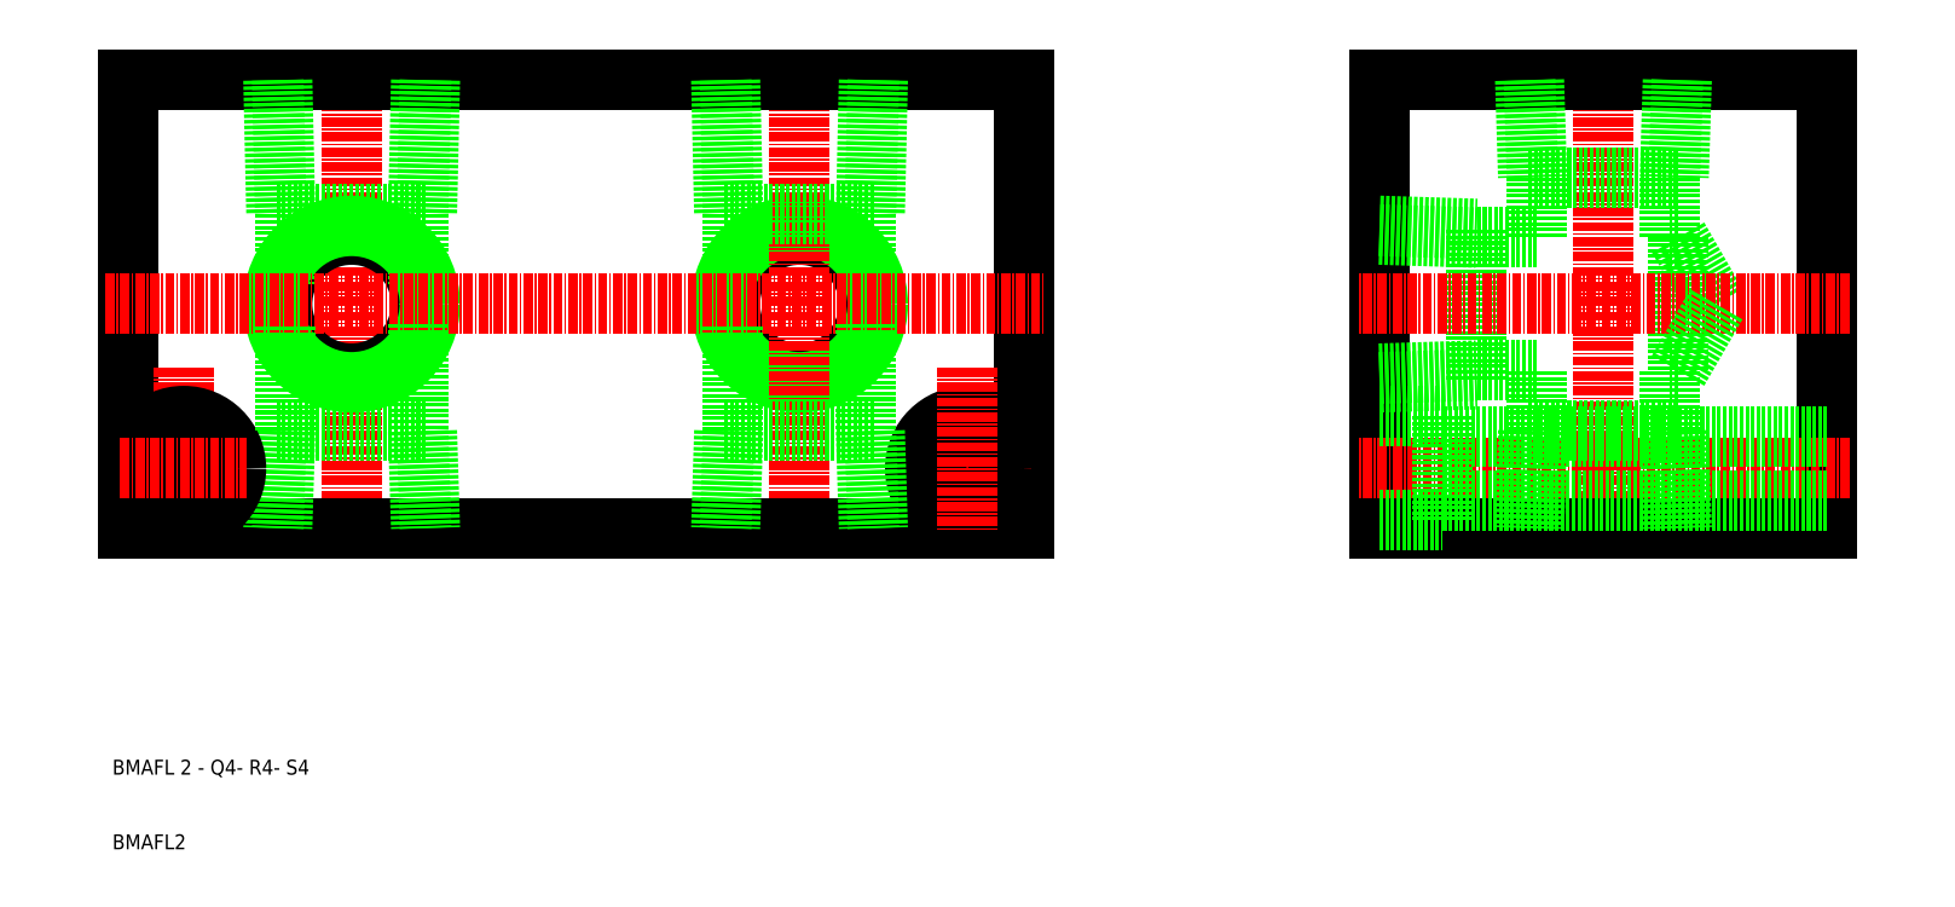
<metadata>
{"format":"dxf","ext":"dxf","renderer":"ezdxf+matplotlib","layout":"modelspace","background":"white","min_lineweight":24,"dpi":150}
</metadata>
<code>
0
SECTION
2
ENTITIES
0
LINE
8
0
10
959.1
20
144.5
30
0
11
959.1
21
135.2
31
0
0
LINE
8
0
10
941.3
20
144.5
30
0
11
941.3
21
135.2
31
0
0
CIRCLE
8
0
10
950.2
20
132.5
30
0
40
9.316
0
LINE
8
CENTER
10
950.2
20
165.5
30
0
11
950.2
21
99.46
31
0
0
CIRCLE
8
0
10
950.2
20
132.5
30
0
40
10.48
0
LINE
8
CENTER
10
950.2
20
165.5
30
0
11
950.2
21
99.46
31
0
0
LINE
8
0
10
1028
20
162.5
30
0
11
1028
21
102.5
31
0
0
LINE
8
0
10
1088
20
162.5
30
0
11
1088
21
102.5
31
0
0
LINE
8
CENTER
10
1058
20
165.5
30
0
11
1058
21
99.46
31
0
0
LINE
8
0
10
1041
20
122.4
30
0
11
1041
21
142.5
31
0
0
LINE
8
0
10
1068
20
141.4
30
0
11
1073
21
132.5
31
0
0
LINE
8
0
10
1068
20
141.4
30
0
11
1068
21
123.5
31
0
0
LINE
8
CENTER
10
890.2
20
165.5
30
0
11
890.2
21
99.46
31
0
0
CIRCLE
8
0
10
890.2
20
132.5
30
0
40
9.316
0
CIRCLE
8
0
10
890.2
20
132.5
30
0
40
10.48
0
LINE
8
0
10
980.2
20
162.5
30
0
11
980.2
21
102.5
31
0
0
LINE
8
0
10
860.2
20
162.5
30
0
11
860.2
21
102.5
31
0
0
LINE
8
0
10
881.3
20
144.5
30
0
11
881.3
21
135.2
31
0
0
LINE
8
0
10
899.1
20
144.5
30
0
11
899.1
21
135.2
31
0
0
LINE
8
CENTER
10
964.2
20
110.5
30
0
11
981.2
21
110.5
31
0
0
CIRCLE
8
0
10
972.7
20
110.5
30
0
40
4.25
0
CIRCLE
8
0
10
972.7
20
110.5
30
0
40
7
0
LINE
8
0
10
980.2
20
102.5
30
0
11
860.2
21
102.5
31
0
0
LINE
8
CENTER
10
857.2
20
132.5
30
0
11
983.2
21
132.5
31
0
0
TEXT
8
0
10
858.1
20
69.43
30
0
40
2
1
BMAFL 2 - Q4- R4- S4
0
TEXT
8
0
10
858.1
20
59.43
30
0
40
2
1
BMAFL2
0
LINE
8
0
10
960.2
20
115.5
30
0
11
960.6
21
102.5
31
0
0
LINE
8
0
10
959.1
20
115.5
30
0
11
959.5
21
102.5
31
0
0
LINE
8
0
10
941.3
20
115.5
30
0
11
940.9
21
102.5
31
0
0
LINE
8
0
10
940.1
20
115.5
30
0
11
939.7
21
102.5
31
0
0
LINE
8
CENTER
10
867.7
20
124
30
0
11
867.7
21
102
31
0
0
LINE
8
0
10
880.1
20
115.5
30
0
11
879.7
21
102.5
31
0
0
LINE
8
0
10
881.3
20
115.5
30
0
11
880.9
21
102.5
31
0
0
LINE
8
0
10
900.2
20
115.5
30
0
11
900.6
21
102.5
31
0
0
LINE
8
0
10
899.1
20
115.5
30
0
11
899.5
21
102.5
31
0
0
CIRCLE
8
0
10
867.7
20
110.5
30
0
40
7
0
LINE
8
0
10
899.1
20
129.7
30
0
11
899.1
21
115.5
31
0
0
LINE
8
0
10
881.3
20
115.5
30
0
11
881.3
21
129.7
31
0
0
CIRCLE
8
0
10
867.7
20
110.5
30
0
40
4.25
0
LINE
8
CENTER
10
859.2
20
110.5
30
0
11
876.2
21
110.5
31
0
0
LINE
8
0
10
880.1
20
115.5
30
0
11
900.2
21
115.5
31
0
0
LINE
8
0
10
941.3
20
115.5
30
0
11
941.3
21
129.7
31
0
0
LINE
8
0
10
959.1
20
129.7
30
0
11
959.1
21
115.5
31
0
0
LINE
8
0
10
940.1
20
115.5
30
0
11
960.2
21
115.5
31
0
0
LINE
8
0
10
1088
20
102.5
30
0
11
1028
21
102.5
31
0
0
LINE
8
CENTER
10
1091
20
110.5
30
0
11
1025
21
110.5
31
0
0
LINE
8
CENTER
10
1091
20
132.5
30
0
11
1025
21
132.5
31
0
0
LINE
8
0
10
1088
20
106.2
30
0
11
1036
21
106.2
31
0
0
LINE
8
0
10
1088
20
114.7
30
0
11
1036
21
114.7
31
0
0
LINE
8
0
10
1067
20
115.5
30
0
11
1067
21
102.5
31
0
0
LINE
8
0
10
1068
20
115.5
30
0
11
1068
21
102.5
31
0
0
LINE
8
0
10
1049
20
115.5
30
0
11
1049
21
102.5
31
0
0
LINE
8
0
10
1048
20
115.5
30
0
11
1047
21
102.5
31
0
0
LINE
8
0
10
1036
20
117.5
30
0
11
1036
21
103.5
31
0
0
LINE
8
CENTER
10
972.7
20
124
30
0
11
972.7
21
102
31
0
0
LINE
8
0
10
1028
20
103.5
30
0
11
1036
21
103.5
31
0
0
LINE
8
0
10
1067
20
115.5
30
0
11
1067
21
123.5
31
0
0
LINE
8
0
10
1028
20
122
30
0
11
1041
21
122.4
31
0
0
LINE
8
0
10
1049
20
115.5
30
0
11
1049
21
123.5
31
0
0
LINE
8
0
10
1048
20
115.5
30
0
11
1068
21
115.5
31
0
0
LINE
8
0
10
1028
20
117.5
30
0
11
1036
21
117.5
31
0
0
LINE
8
0
10
1049
20
123.5
30
0
11
1041
21
123.5
31
0
0
LINE
8
0
10
1028
20
123.1
30
0
11
1041
21
123.5
31
0
0
LINE
8
0
10
1068
20
123.5
30
0
11
1073
21
132.5
31
0
0
LINE
8
0
10
1068
20
123.5
30
0
11
1067
21
123.5
31
0
0
LINE
8
0
10
860.2
20
162.5
30
0
11
980.2
21
162.5
31
0
0
LINE
8
0
10
879.7
20
162.5
30
0
11
880.1
21
144.5
31
0
0
LINE
8
0
10
880.9
20
162.5
30
0
11
881.3
21
144.5
31
0
0
LINE
8
0
10
899.5
20
162.5
30
0
11
899.1
21
144.5
31
0
0
LINE
8
0
10
900.6
20
162.5
30
0
11
900.2
21
144.5
31
0
0
LINE
8
0
10
880.1
20
144.5
30
0
11
900.2
21
144.5
31
0
0
LINE
8
0
10
960.6
20
162.5
30
0
11
960.2
21
144.5
31
0
0
LINE
8
0
10
959.5
20
162.5
30
0
11
959.1
21
144.5
31
0
0
LINE
8
0
10
940.9
20
162.5
30
0
11
941.3
21
144.5
31
0
0
LINE
8
0
10
939.7
20
162.5
30
0
11
940.1
21
144.5
31
0
0
LINE
8
0
10
940.1
20
144.5
30
0
11
960.2
21
144.5
31
0
0
LINE
8
0
10
1028
20
162.5
30
0
11
1088
21
162.5
31
0
0
LINE
8
0
10
1068
20
162.5
30
0
11
1068
21
149.5
31
0
0
LINE
8
0
10
1067
20
162.5
30
0
11
1067
21
149.5
31
0
0
LINE
8
0
10
1049
20
162.5
30
0
11
1049
21
149.5
31
0
0
LINE
8
0
10
1047
20
162.5
30
0
11
1048
21
149.5
31
0
0
LINE
8
0
10
1048
20
149.5
30
0
11
1068
21
149.5
31
0
0
LINE
8
0
10
1049
20
149.5
30
0
11
1049
21
141.4
31
0
0
LINE
8
0
10
1049
20
141.4
30
0
11
1041
21
141.4
31
0
0
LINE
8
0
10
1028
20
142.9
30
0
11
1041
21
142.5
31
0
0
LINE
8
0
10
1028
20
141.8
30
0
11
1041
21
141.4
31
0
0
LINE
8
0
10
1067
20
149.5
30
0
11
1067
21
141.4
31
0
0
LINE
8
0
10
1068
20
141.4
30
0
11
1067
21
141.4
31
0
0
ENDSEC
0
EOF

</code>
